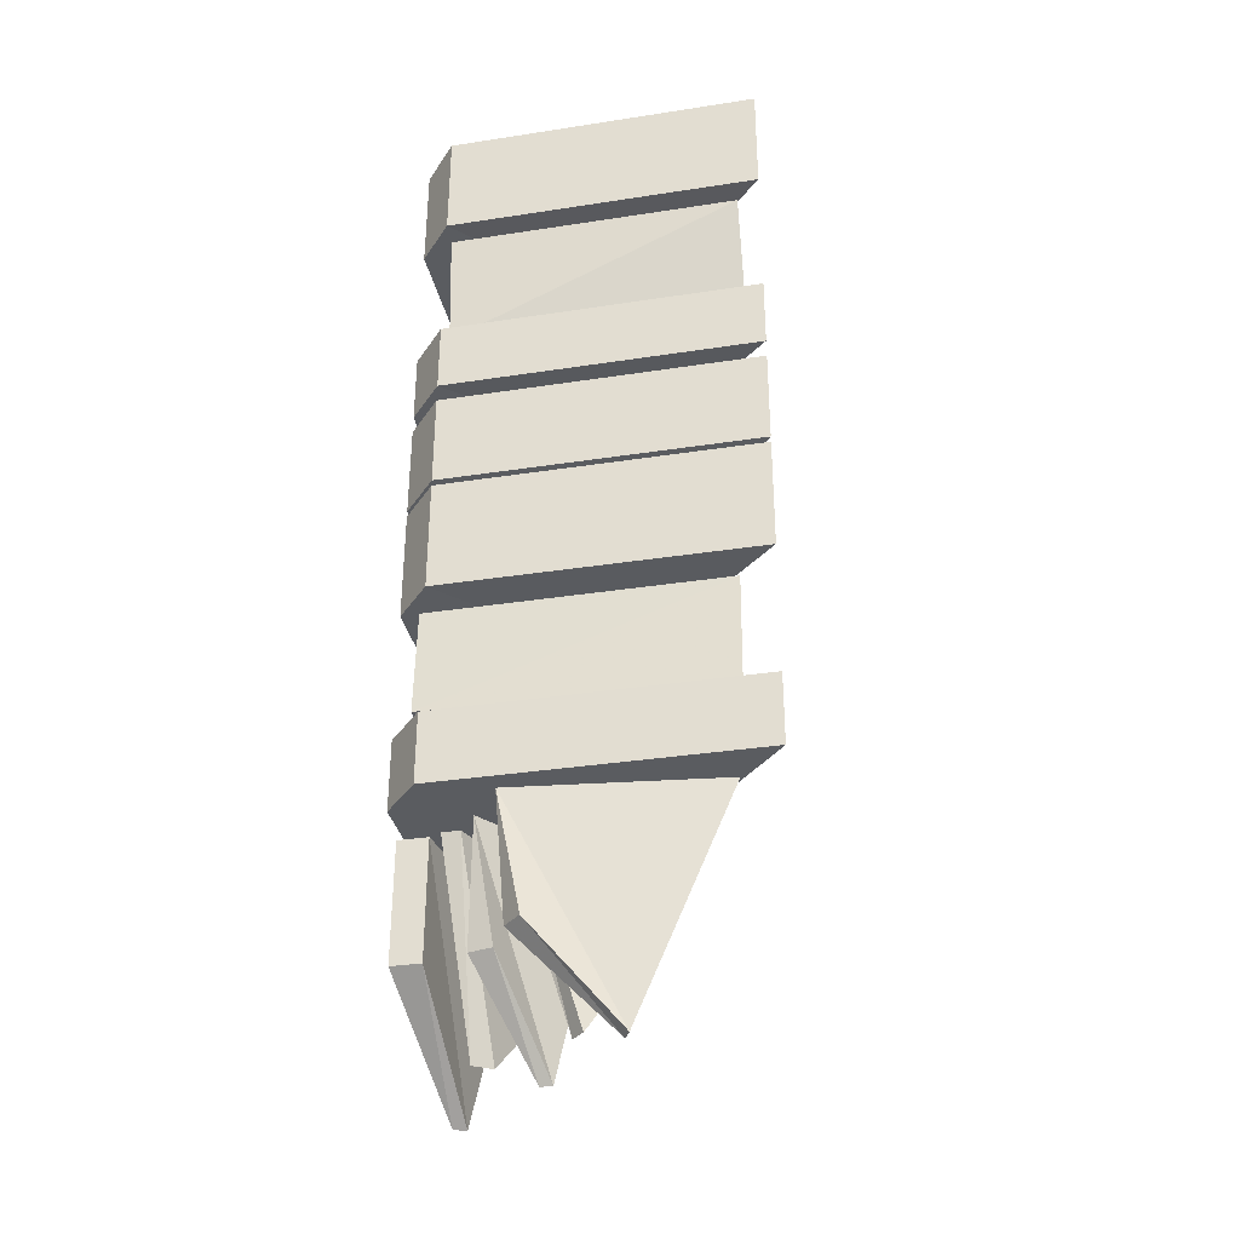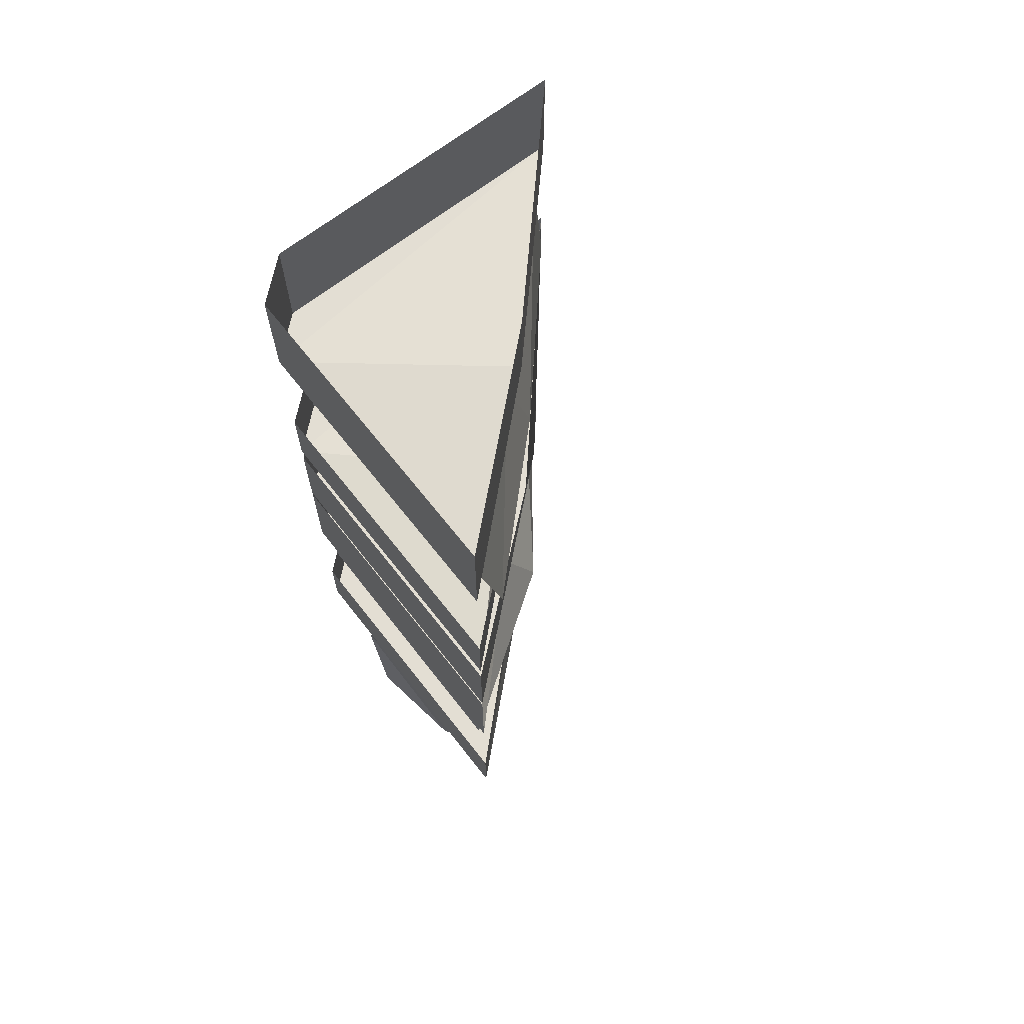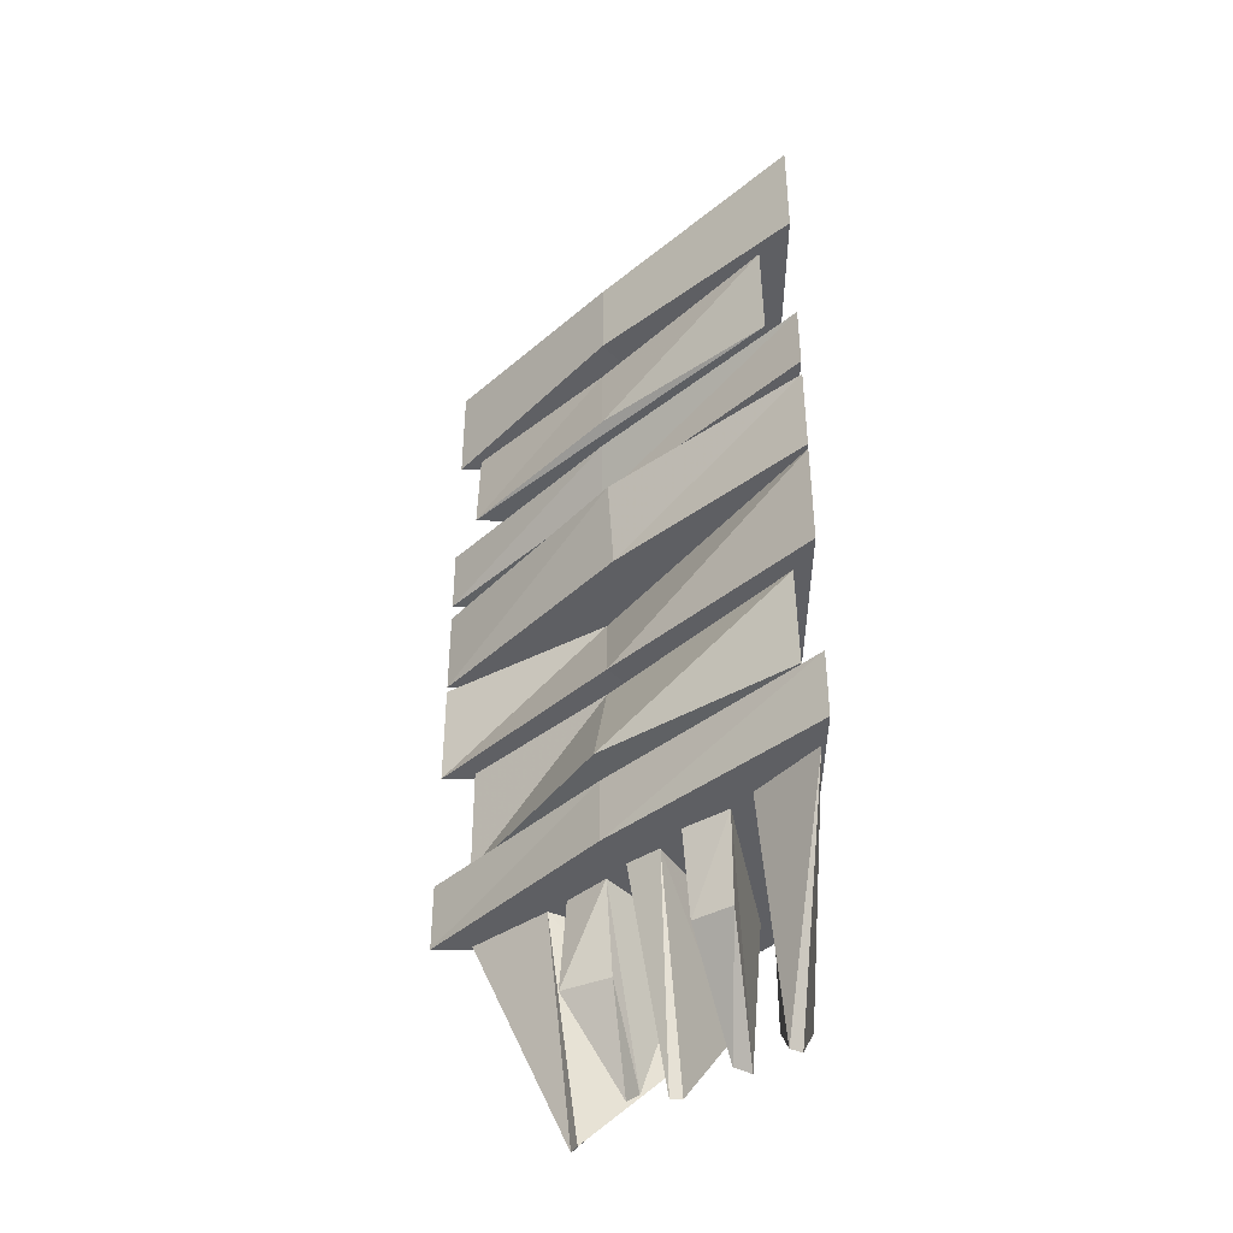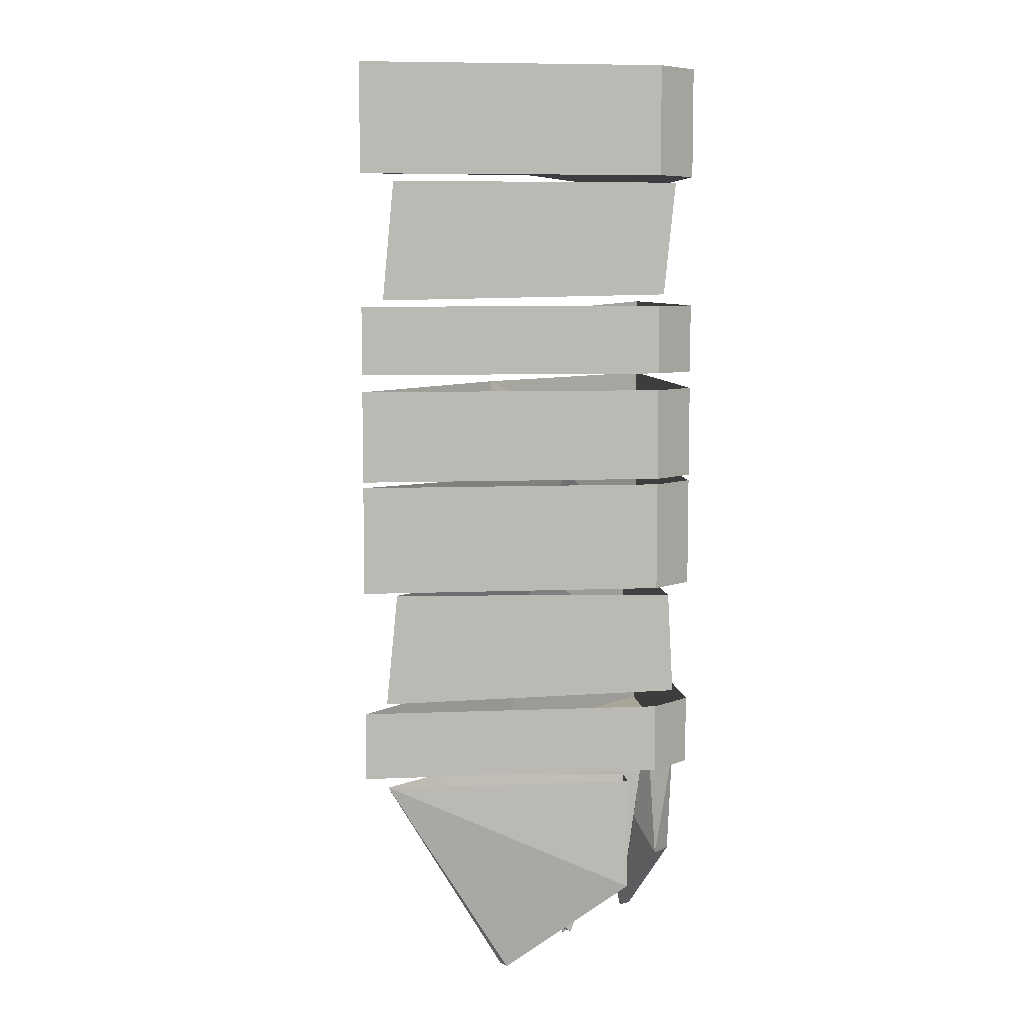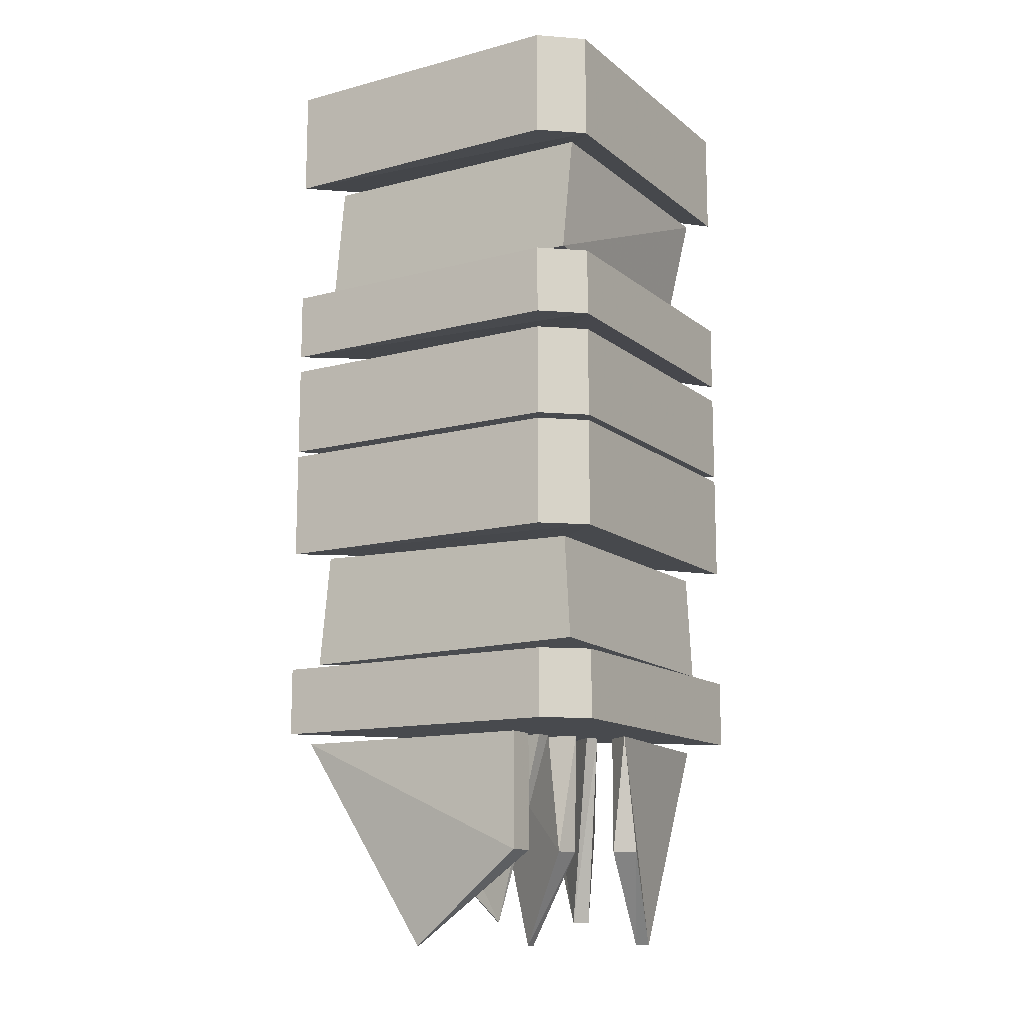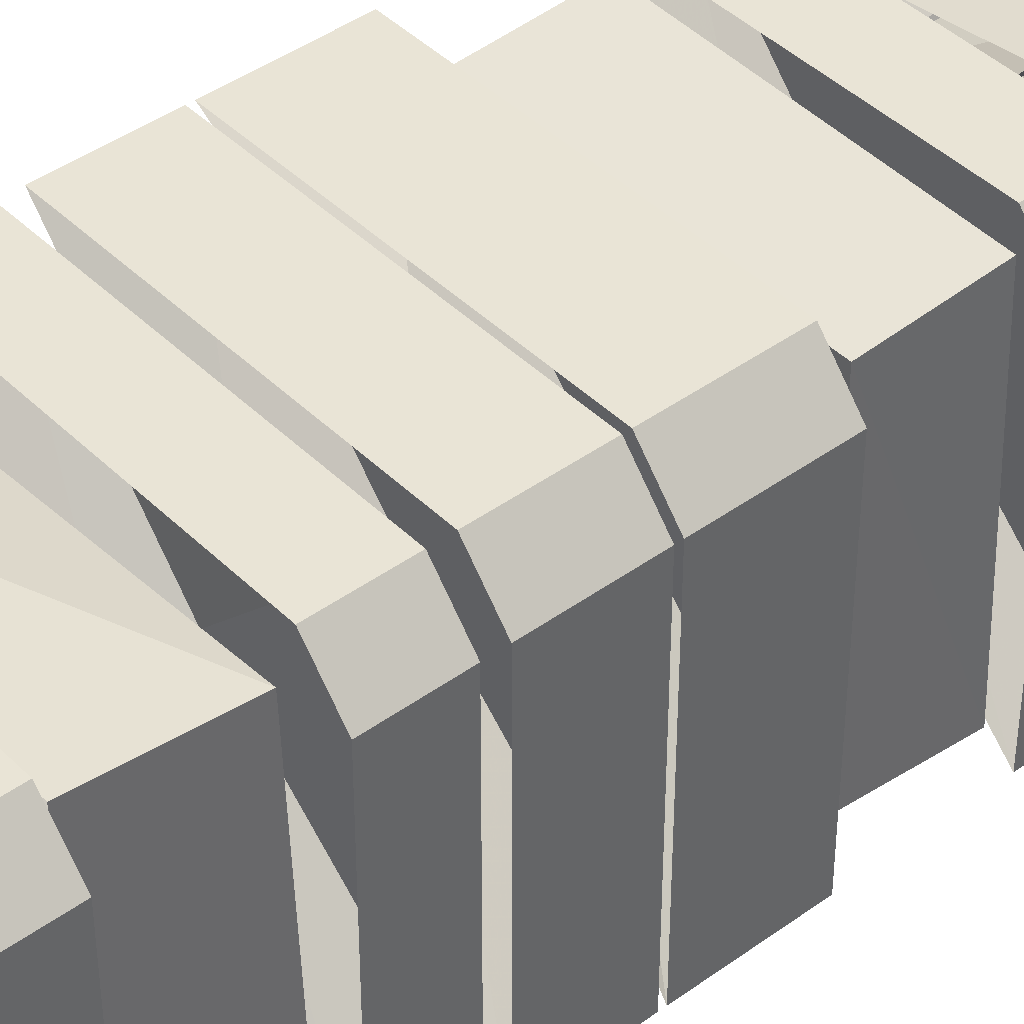
<metadata>
{"format":"obj","ext":"obj","renderer":"f3d","projection":"perspective","resolution":1024,"background":"white","views":[{"elev":-34.0,"azim":11.8,"up":"+Y"},{"elev":67.2,"azim":51.9,"up":"+Y"},{"elev":-41.2,"azim":179.6,"up":"+Y"},{"elev":7.4,"azim":-96.7,"up":"+Y"},{"elev":-13.1,"azim":-59.1,"up":"+Y"},{"elev":42.7,"azim":-130.8,"up":"+Z"}]}
</metadata>
<code>
o wall/979/corner_diagonal
v -54 -128 53
v -57 -128 53
v -54 -160 43
v -51 -160 41
v -45 -144 28
v -44 -128 28
v -51 -128 23
v -51 -144 24
v -58 -164 29
v -54 -128 19
v -59 -128 52
v -59 -148 52
v -60 -164 30
v -63 -128 8
v -64 -148 52
v -64 -128 52
v -29 -164 57
v -28 -164 59
v -42 -148 64
v -45 -148 61
v -24 -128 50
v -12 -128 60
v -46 -128 64
v -43 -128 60
v -45 -128 58
v -47 -128 57
v -38 -160 49
v -36 -160 51
v -26 -144 47
v -27 -128 47
v -33 -128 41
v -34 -144 43
v -42 -164 43
v -36 -128 37
v -51 -128 57
v -48 -148 55
v -44 -164 43
v -41 -128 33
v -52 -148 54
v -52 -128 52
v -64 -72 57
v -64 -56 57
v -64 -56 4
v -64 -72 4
v -58 -72 64
v -58 -56 64
v -5 -56 64
v -5 -72 64
v -33 -56 30
v -34 -72 31
v -64 -126 57
v -64 -114 57
v -64 -114 4
v -64 -126 4
v -58 -126 64
v -58 -114 64
v -5 -114 64
v -5 -126 64
v -32 -114 35
v -32 -126 34
v -61 -113 8
v -60 -112 61
v -60 -94 60
v -61 -93 10
v -31 -112 31
v -11 -113 61
v -11 -94 60
v -58 -92 64
v -64 -92 57
v -64 -92 4
v -33 -91 36
v -5 -92 64
v -5 -73 64
v -58 -73 64
v -64 -73 57
v -64 -73 4
v -33 -74 45
v -64 -53 57
v -64 -41 57
v -64 -41 4
v -64 -53 4
v -58 -53 64
v -58 -41 64
v -5 -41 64
v -5 -53 64
v -32 -43 33
v -32 -51 38
v -59 -40 8
v -58 -39 59
v -58 -19 61
v -59 -19 10
v -32 -38 32
v -9 -39 56
v -9 -19 61
v -64 -18 4
v -64 -18 57
v -64 1 4
v -32 -16 34
v -58 -18 64
v -58 1 64
v -64 1 57
v -5 1 64
v -5 -18 64
v -32 -1 34
v -33 -93 40
v -32 -21 37
v -91 3 -24
v 38 3 105
v -91 -207 -24
v -123 3 -2
v 6 3 127
v -123 -207 -2
v -54 -128 53
v -54 -128 53
f 1 2 3
f 1 3 4
f 1 4 5
f 1 5 6
f 6 5 7
f 7 5 8
f 7 8 3
f 7 3 2
f 4 8 5
f 8 4 3
f 9 10 11
f 9 11 12
f 9 12 13
f 9 13 14
f 9 14 10
f 13 12 15
f 13 15 14
f 14 15 16
f 16 15 11
f 11 15 12
f 17 18 19
f 17 19 20
f 17 20 21
f 17 21 18
f 18 21 22
f 18 22 23
f 18 23 19
f 19 23 20
f 20 23 24
f 20 24 21
f 25 26 27
f 25 27 28
f 25 28 29
f 25 29 30
f 30 29 31
f 31 29 32
f 31 32 27
f 31 27 26
f 28 32 29
f 32 28 27
f 33 34 35
f 33 35 36
f 33 36 37
f 33 37 38
f 33 38 34
f 37 36 39
f 37 39 38
f 38 39 40
f 40 39 35
f 35 39 36
f 41 42 43
f 41 43 44
f 41 44 45
f 41 45 46
f 41 46 42
f 47 46 45
f 47 45 48
f 47 48 49
f 49 48 50
f 49 50 43
f 43 50 44
f 44 50 45
f 45 50 48
f 51 52 53
f 51 53 54
f 51 54 55
f 51 55 56
f 51 56 52
f 57 56 55
f 57 55 58
f 57 58 59
f 59 58 60
f 59 60 53
f 53 60 54
f 54 60 55
f 55 60 58
f 61 62 63
f 61 63 64
f 61 64 65
f 61 65 66
f 61 66 62
f 62 66 67
f 62 67 63
f 68 69 70
f 68 70 71
f 68 71 72
f 68 72 73
f 68 73 74
f 68 74 69
f 69 74 75
f 69 75 76
f 69 76 70
f 70 76 71
f 71 76 77
f 71 77 72
f 72 77 73
f 78 79 80
f 78 80 81
f 78 81 82
f 78 82 83
f 78 83 79
f 84 83 82
f 84 82 85
f 84 85 86
f 86 85 87
f 86 87 80
f 80 87 81
f 81 87 82
f 82 87 85
f 88 89 90
f 88 90 91
f 88 91 92
f 88 92 93
f 88 93 89
f 89 93 94
f 89 94 90
f 95 96 97
f 95 97 98
f 95 98 99
f 95 99 96
f 96 99 100
f 96 100 101
f 96 101 97
f 102 100 99
f 102 99 103
f 102 103 104
f 104 103 98
f 104 98 97
f 99 98 103
f 65 64 105
f 65 105 66
f 66 105 67
f 92 91 106
f 92 106 93
f 93 106 94

</code>
